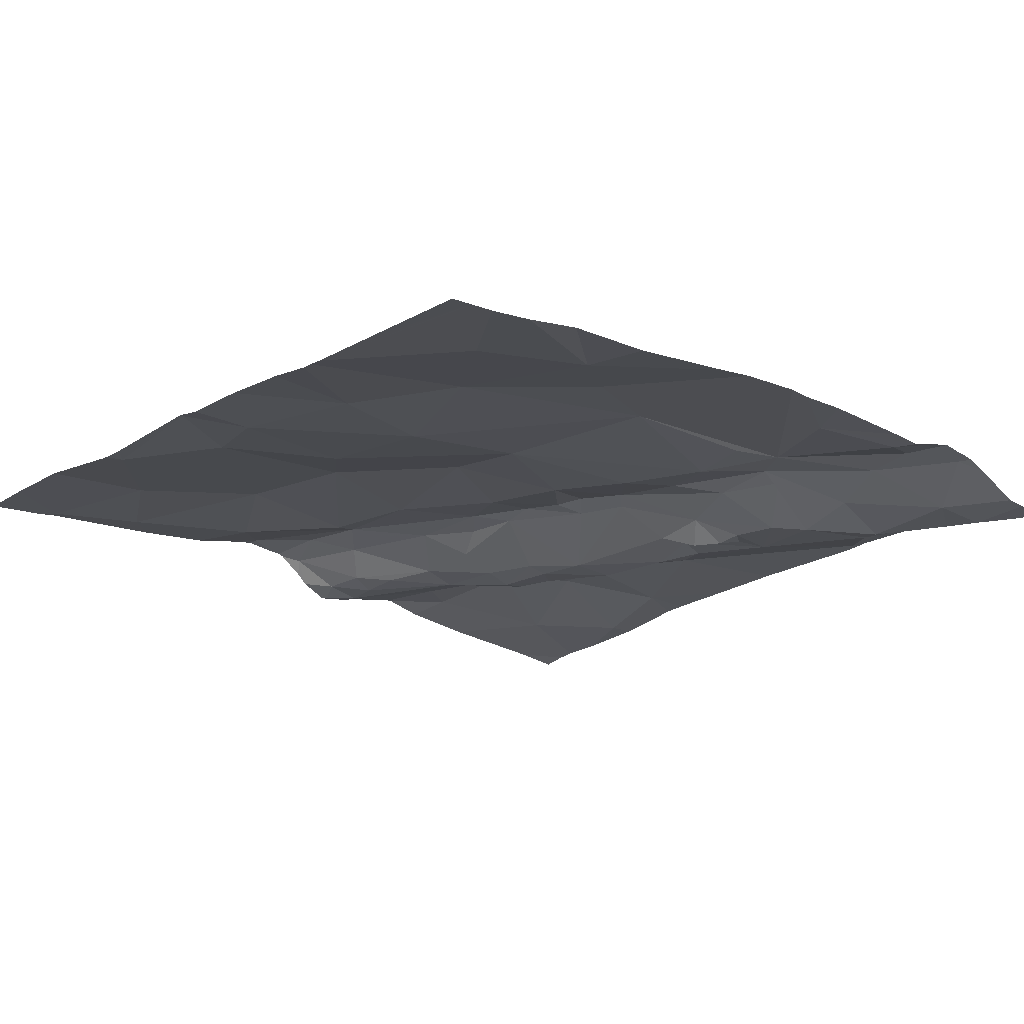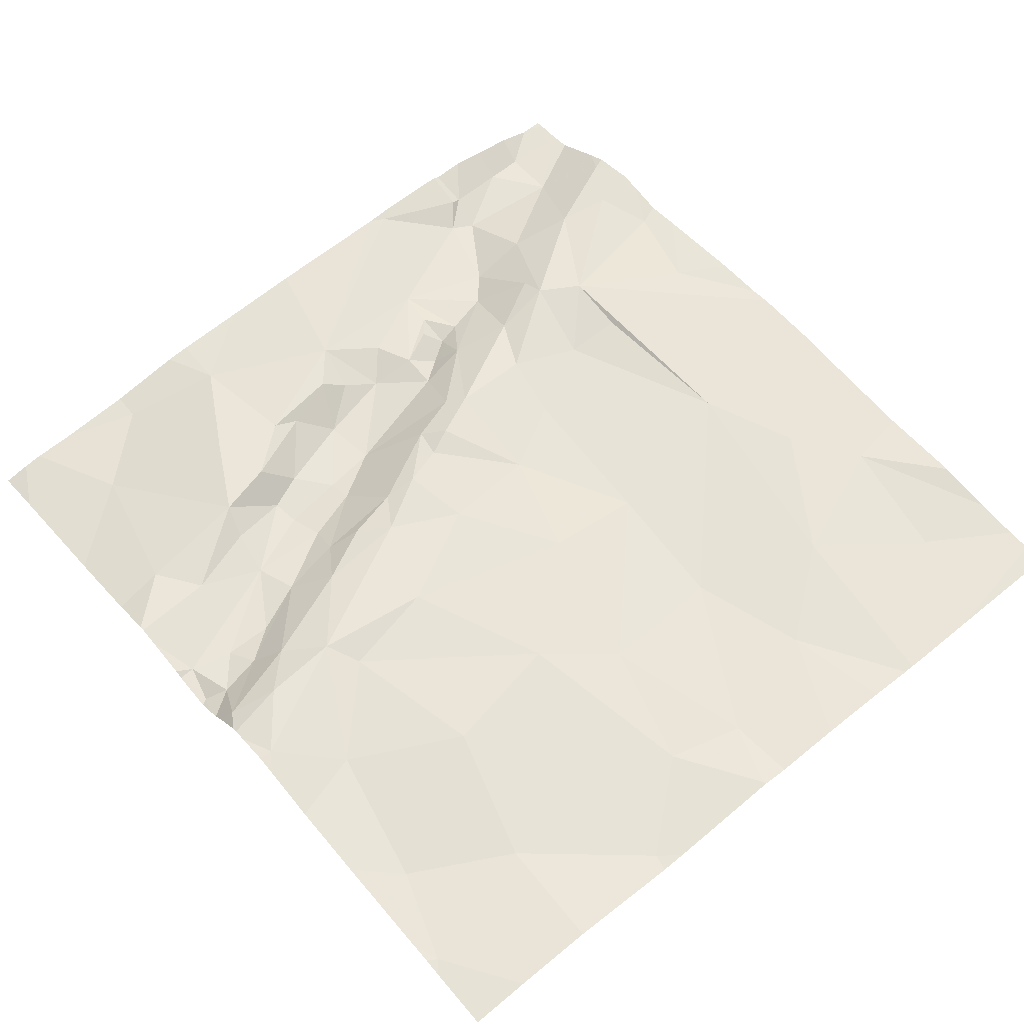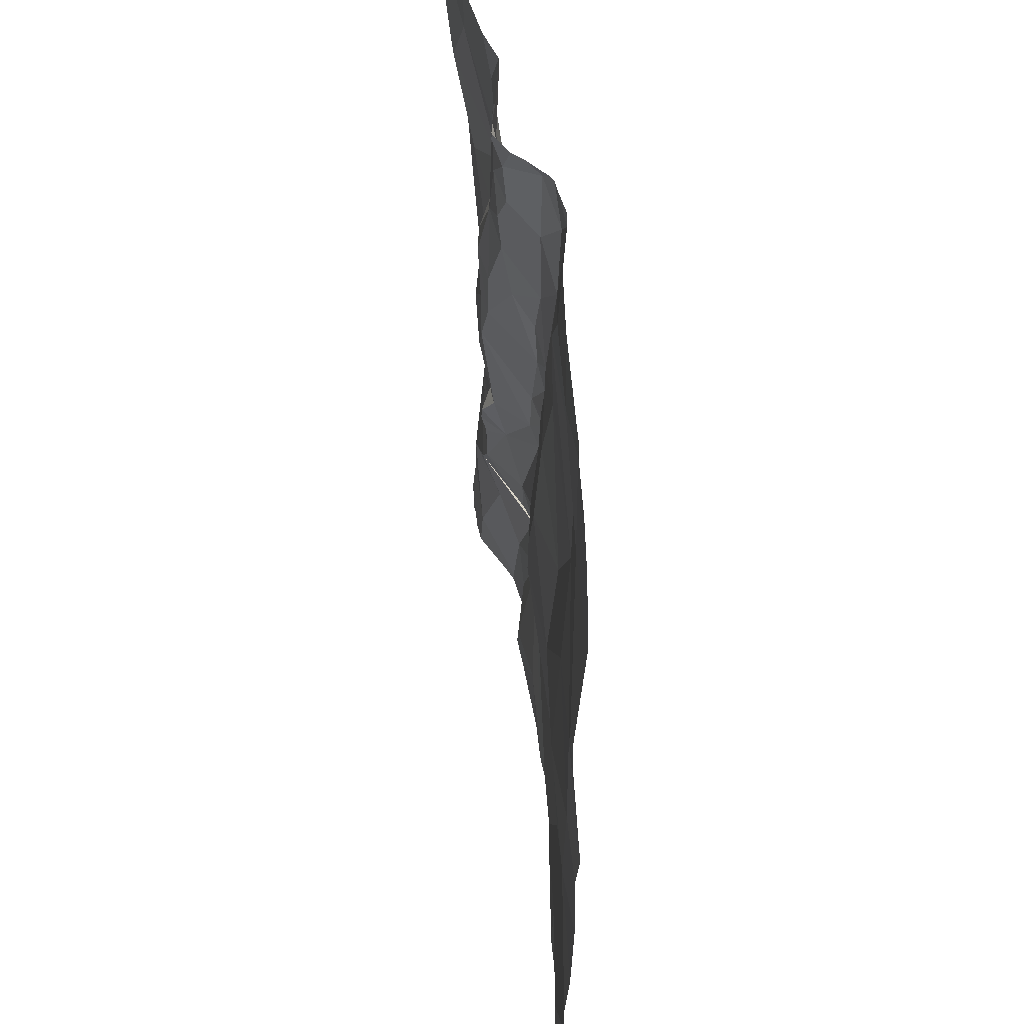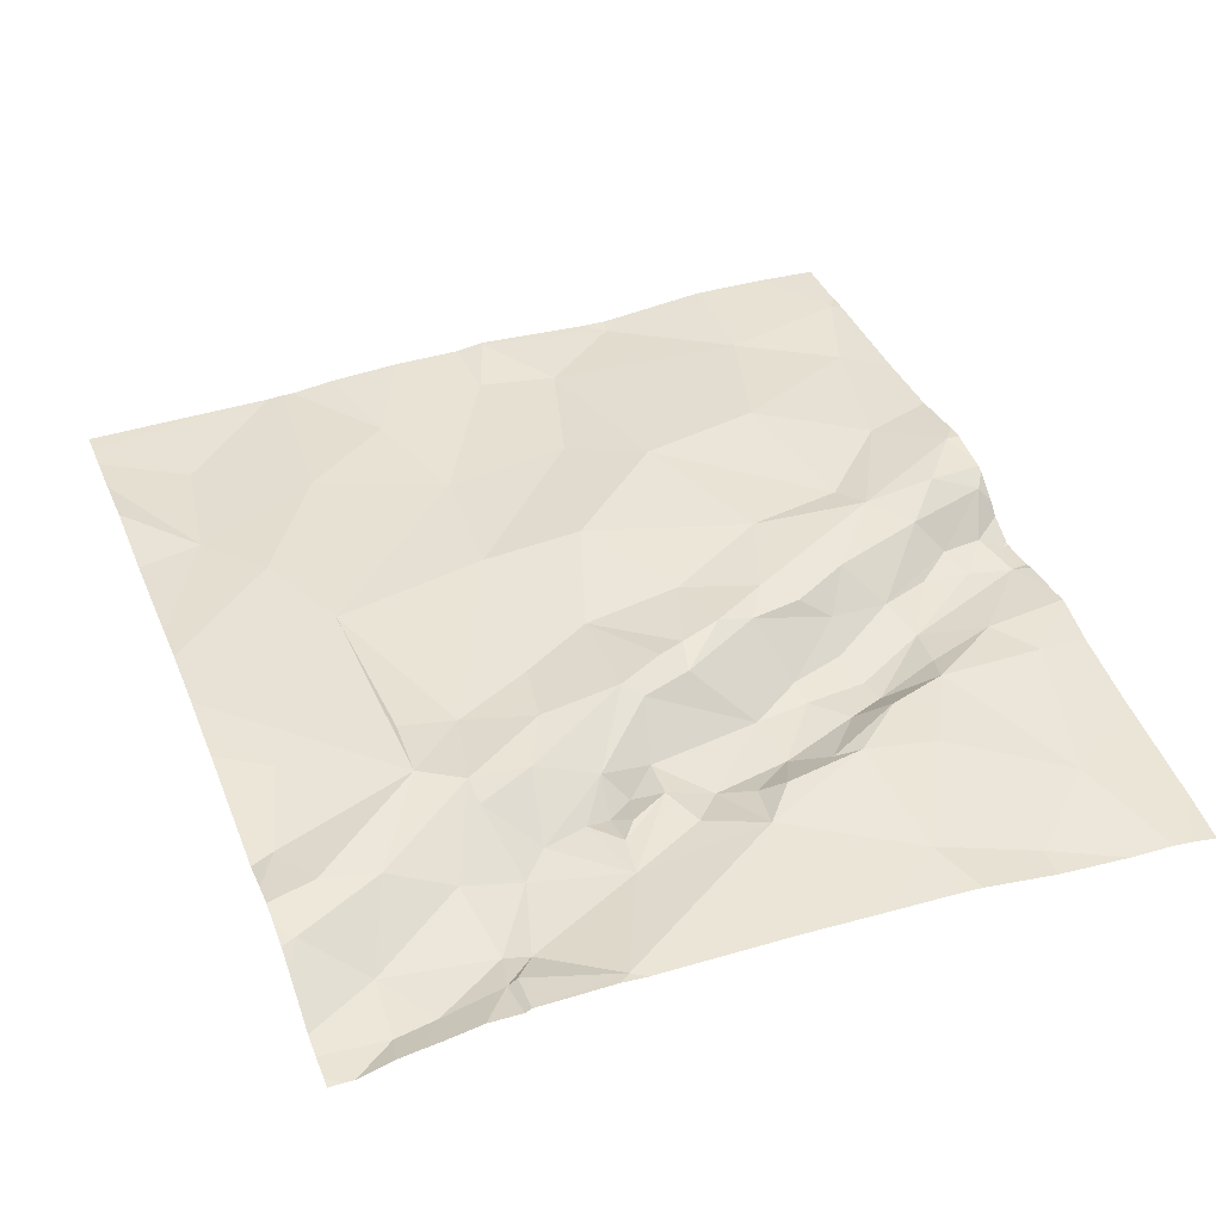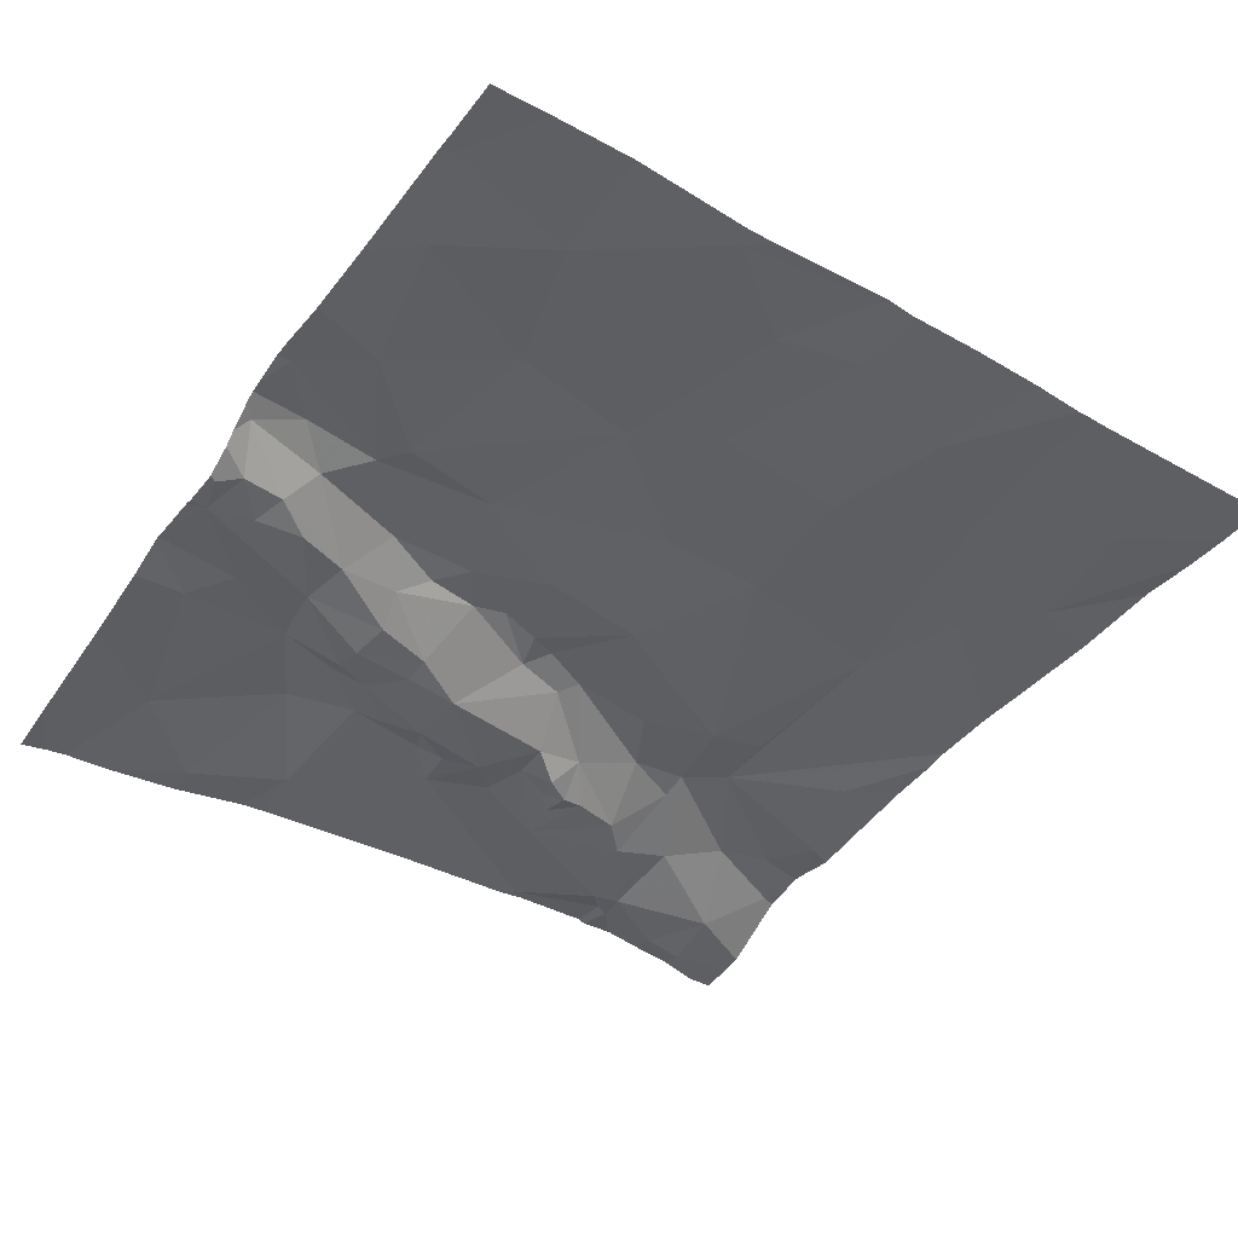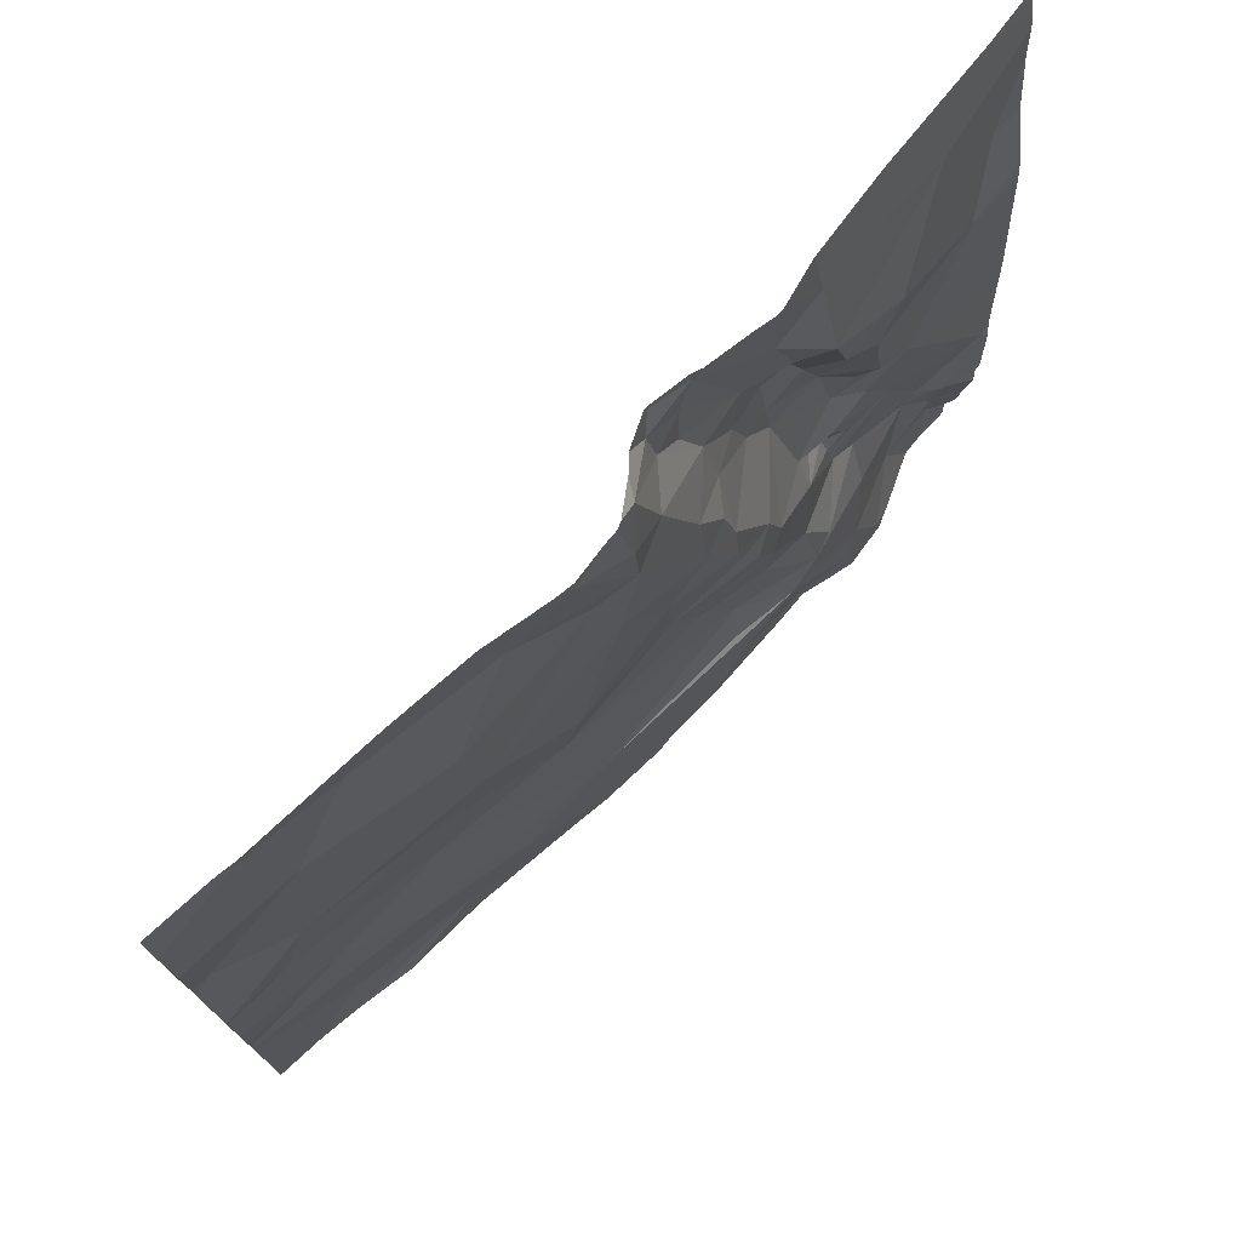
<metadata>
{"format":"obj","ext":"obj","renderer":"f3d","projection":"perspective","resolution":1024,"background":"white","views":[{"elev":-17.3,"azim":-41.7,"up":"+Z"},{"elev":58.5,"azim":-130.1,"up":"+Z"},{"elev":44.0,"azim":-95.1,"up":"+Y"},{"elev":42.2,"azim":68.7,"up":"+Z"},{"elev":-43.5,"azim":-123.7,"up":"+Z"},{"elev":75.3,"azim":-44.8,"up":"+Y"}]}
</metadata>
<code>
v -58.09 249.4 483.3
v -57.81 249.4 483.3
v -58.28 247.7 483.2
v -57.63 249.4 483.3
v -57.76 247.6 483.3
v -58.05 249.4 483.3
v -57.35 249.4 483.3
v -56.79 247.5 483.3
v -58.13 249.4 483.3
v -58.14 249.4 483.3
v -57.38 249.4 483.3
v -57 247.6 483.3
v -57.28 249.4 483.2
v -57.25 249.4 483.2
v -58.28 249.4 483.2
v -56.56 247.5 483.3
v -56.85 247.5 483.3
v -56.77 247.5 483.3
v -57.88 247.9 483.3
v -58.28 247.9 483.2
v -58.28 248 483.2
v -58.04 248.1 483.3
v -58.28 248.1 483.2
v -58.28 248.2 483.3
v -58.28 247.9 483.2
v -58.05 247.7 483.2
v -57.61 247.7 483.3
v -57.77 248.2 483.3
v -56.87 247.8 483.3
v -57.01 248 483.3
v -56.81 247.9 483.3
v -56.82 248.1 483.3
v -56.78 248.2 483.2
v -56.67 248 483.2
v -56.75 247.9 483.3
v -56.6 248 483.2
v -56.95 248.1 483.3
v -56.96 248.3 483.3
v -57.1 248.2 483.3
v -56.6 247.8 483.2
v -56.53 248.2 483.2
v -56.67 247.6 483.3
v -57.39 247.8 483.3
v -56.65 247.7 483.3
v -57.47 248.2 483.3
v -57.02 247.8 483.3
v -56.69 248.1 483.2
v -56.41 247.9 483.2
v -56.35 247.8 483.2
v -56.43 247.9 483.2
v -56.47 247.6 483.2
v -57.07 247.5 483.3
v -56.34 247.7 483.2
v -57.48 247.5 483.3
v -56.33 247.6 483.2
v -56.35 247.9 483.2
v -56.28 248.1 483.2
v -56.7 247.5 483.3
v -58.07 247.5 483.2
v -57.74 247.5 483.3
v -58.28 248.4 483.2
v -58.13 248.4 483.2
v -58.28 248.5 483.3
v -58.24 248.8 483.2
v -58.28 248.7 483.2
v -58.28 248.8 483.2
v -58.27 248.5 483.3
v -58.28 248.8 483.2
v -58.03 249 483.3
v -57.67 248.7 483.3
v -57.79 248.5 483.3
v -58.08 248.6 483.3
v -56.88 248.7 483.2
v -56.89 248.9 483.2
v -56.8 248.8 483.2
v -56.7 248.2 483.2
v -56.65 248.5 483.2
v -56.69 248.4 483.2
v -56.73 248.6 483.2
v -56.62 248.9 483.2
v -56.66 248.7 483.2
v -56.75 248.9 483.2
v -56.63 248.6 483.2
v -56.54 248.5 483.2
v -56.67 248.7 483.2
v -56.39 248.8 483.2
v -56.83 248.9 483.2
v -56.97 249 483.2
v -57.15 248.9 483.3
v -57.05 248.9 483.2
v -57.09 248.8 483.3
v -57.22 248.5 483.3
v -57.14 248.7 483.3
v -57.07 248.6 483.3
v -56.98 248.8 483.2
v -57.2 248.3 483.3
v -57.04 248.5 483.3
v -56.62 248.2 483.2
v -56.66 248.2 483.2
v -56.74 248.2 483.2
v -56.71 248.3 483.2
v -56.8 248.3 483.2
v -57.46 248.4 483.3
v -56.86 248.6 483.2
v -57.06 248.7 483.3
v -56.94 248.7 483.2
v -57.35 248.8 483.3
v -56.62 248.4 483.2
v -57.31 249.1 483.3
v -57.39 249 483.3
v -57.01 248.4 483.3
v -56.92 248.4 483.3
v -56.96 248.5 483.3
v -57.07 249 483.2
v -56.79 249 483.2
v -57.94 247.5 483.3
v -58.28 247.5 483.2
v -56.33 249 483.2
v -58.28 249 483.3
v -58.28 249.2 483.3
v -58.11 249.3 483.3
v -57.72 248.9 483.3
v -57.9 249.3 483.3
v -57.58 249.2 483.3
v -56.87 249 483.2
v -57.24 249.1 483.3
v -57.33 249.2 483.3
v -57.12 249.2 483.2
v -57.18 249.2 483.2
v -57.2 249.3 483.2
v -57.09 249.3 483.2
v -57.45 249.3 483.3
v -57.12 249.1 483.2
v -57.3 249.3 483.3
v -56.92 249.2 483.2
v -57.18 249.4 483.2
v -56.82 249.2 483.2
v -56.49 249.2 483.2
v -58.23 247.5 483.2
v -58.14 249.4 483.3
v -56.26 247.5 483.2
v -56.26 247.7 483.2
v -56.26 247.6 483.2
v -56.26 247.6 483.2
v -56.26 247.8 483.2
v -56.26 247.5 483.2
v -56.26 247.9 483.3
v -56.26 248 483.2
v -56.26 247.8 483.2
v -56.26 248.1 483.2
v -56.26 248.1 483.2
v -56.26 248.6 483.2
v -56.26 248.8 483.2
v -56.26 248.4 483.2
v -56.26 248.8 483.2
v -56.26 249.3 483.1
v -56.26 249.2 483.1
v -56.26 249.3 483.1
v -56.26 249 483.2
v -57.19 247.5 483.3
v -56.5 247.5 483.3
v -56.54 247.5 483.3
v -56.57 247.5 483.3
v -56.6 247.5 483.3
v -56.28 247.5 483.2
v -58.23 247.5 483.2
v -58.17 247.5 483.2
v -57.39 247.5 483.3
v -56.65 247.5 483.3
v -57.24 247.5 483.3
v -57.33 247.5 483.3
v -56.33 247.5 483.2
v -56.38 247.5 483.2
v -56.26 247.5 483.2
v -57.1 249.4 483.2
v -57.12 249.4 483.2
v -57.34 249.4 483.3
v -57.22 249.4 483.2
v -57.08 249.4 483.2
v -56.98 249.4 483.2
v -57.49 249.4 483.3
v -57.18 249.4 483.2
v -57.19 249.4 483.2
v -56.93 249.4 483.2
v -56.83 249.4 483.2
v -56.65 249.4 483.2
v -57.45 249.4 483.3
v -56.92 249.4 483.2
v -56.43 249.4 483.1
v -56.37 249.4 483.1
v -56.26 249.4 483.1
f 180 131 135
f 179 131 180
f 178 136 183
f 177 134 13
f 176 131 175
f 164 16 42
f 20 19 21
f 21 22 23
f 23 22 24
f 25 3 139
f 25 26 19
f 26 25 166
f 19 5 27
f 19 22 21
f 25 19 20
f 59 26 167
f 5 19 26
f 19 28 22
f 30 29 31
f 33 32 34
f 31 35 32
f 35 31 36
f 38 37 32
f 38 39 37
f 40 36 31
f 34 36 41
f 27 5 54
f 8 29 12
f 164 42 169
f 160 29 170
f 27 43 19
f 34 32 35
f 42 44 29
f 18 12 17
f 44 31 29
f 45 30 39
f 170 43 171
f 45 43 30
f 43 46 30
f 32 37 31
f 44 42 16
f 42 29 8
f 34 47 33
f 34 35 36
f 30 46 29
f 44 40 31
f 39 30 37
f 34 41 47
f 28 19 43
f 42 8 58
f 29 46 43
f 43 27 168
f 31 37 30
f 49 48 50
f 36 40 50
f 40 51 50
f 175 131 179
f 51 55 53
f 50 53 49
f 172 51 173
f 49 56 48
f 143 55 144
f 49 53 142
f 163 16 164
f 50 48 36
f 40 44 51
f 48 56 57
f 165 55 172
f 51 44 16
f 51 16 161
f 50 51 53
f 57 56 147
f 147 49 149
f 36 48 41
f 41 48 57
f 162 16 163
f 24 22 61
f 61 62 63
f 65 64 66
f 63 67 64
f 68 64 69
f 66 64 68
f 71 70 72
f 72 62 71
f 67 72 64
f 70 69 72
f 69 64 72
f 63 64 65
f 22 28 62
f 28 71 62
f 62 72 67
f 62 67 63
f 22 62 61
f 74 73 75
f 33 47 76
f 78 77 79
f 81 80 82
f 84 83 77
f 77 78 84
f 85 79 83
f 81 86 80
f 74 87 88
f 90 89 91
f 93 92 94
f 95 74 88
f 82 87 75
f 92 96 97
f 94 92 97
f 41 98 47
f 76 47 98
f 76 98 99
f 76 99 100
f 101 78 102
f 71 45 103
f 105 104 106
f 106 74 95
f 107 92 93
f 108 78 101
f 91 93 105
f 107 93 109
f 70 107 110
f 92 107 103
f 71 103 70
f 111 38 112
f 75 73 79
f 83 81 85
f 94 97 113
f 114 90 95
f 82 115 87
f 87 74 75
f 106 90 105
f 75 79 85
f 93 91 89
f 102 112 33
f 96 111 97
f 104 105 113
f 83 79 77
f 104 73 106
f 106 73 74
f 73 104 79
f 99 98 101
f 96 39 38
f 99 101 100
f 111 112 113
f 100 33 76
f 112 38 33
f 96 92 103
f 33 38 32
f 38 111 96
f 70 103 107
f 79 104 78
f 78 104 102
f 75 85 82
f 95 90 106
f 105 93 94
f 45 28 43
f 41 101 98
f 41 108 101
f 80 115 82
f 71 28 45
f 45 96 103
f 101 102 100
f 113 112 104
f 105 90 91
f 105 94 113
f 113 97 111
f 112 102 104
f 33 100 102
f 39 96 45
f 85 81 82
f 108 84 78
f 13 134 14
f 84 108 41
f 84 81 83
f 84 41 57
f 84 57 151
f 161 16 162
f 152 84 154
f 86 118 80
f 86 81 84
f 119 69 120
f 15 121 10
f 69 122 123
f 122 69 70
f 121 123 2
f 69 123 121
f 2 124 4
f 69 121 120
f 68 69 119
f 125 88 87
f 109 126 127
f 129 128 130
f 131 130 128
f 132 127 7
f 124 109 132
f 114 88 133
f 128 129 133
f 134 130 14
f 124 122 110
f 129 126 114
f 88 125 135
f 129 130 134
f 7 134 177
f 14 136 178
f 89 109 93
f 109 124 110
f 109 110 107
f 88 135 131
f 131 128 88
f 131 136 130
f 137 135 115
f 4 132 181
f 124 123 122
f 180 135 184
f 88 114 95
f 89 90 114
f 115 125 87
f 135 125 115
f 126 109 89
f 122 70 110
f 127 126 134
f 185 138 186
f 109 127 132
f 133 88 128
f 133 129 114
f 89 114 126
f 184 137 188
f 129 134 126
f 138 137 115
f 115 80 138
f 136 131 176
f 156 118 157
f 138 80 118
f 118 86 155
f 186 156 189
f 160 12 29
f 14 130 136
f 142 53 143
f 17 12 52
f 52 12 160
f 143 53 55
f 11 132 7
f 144 55 146
f 145 49 142
f 7 127 134
f 54 5 60
f 146 55 141
f 18 8 12
f 147 56 49
f 148 57 147
f 4 124 132
f 149 49 145
f 150 57 148
f 58 8 18
f 151 57 150
f 59 5 26
f 152 86 84
f 153 86 152
f 116 5 59
f 154 84 151
f 155 86 153
f 6 121 2
f 156 138 118
f 60 5 116
f 2 123 124
f 157 118 159
f 139 3 117
f 189 158 190
f 159 118 155
f 165 141 55
f 166 25 139
f 140 121 9
f 167 26 166
f 1 121 6
f 168 27 54
f 169 42 58
f 9 121 1
f 170 29 43
f 10 121 140
f 171 43 168
f 172 55 51
f 15 120 121
f 173 51 161
f 174 141 165
f 181 132 187
f 182 136 176
f 183 136 182
f 184 135 137
f 185 137 138
f 186 138 156
f 187 132 11
f 188 137 185
f 189 156 158
f 190 158 191

</code>
